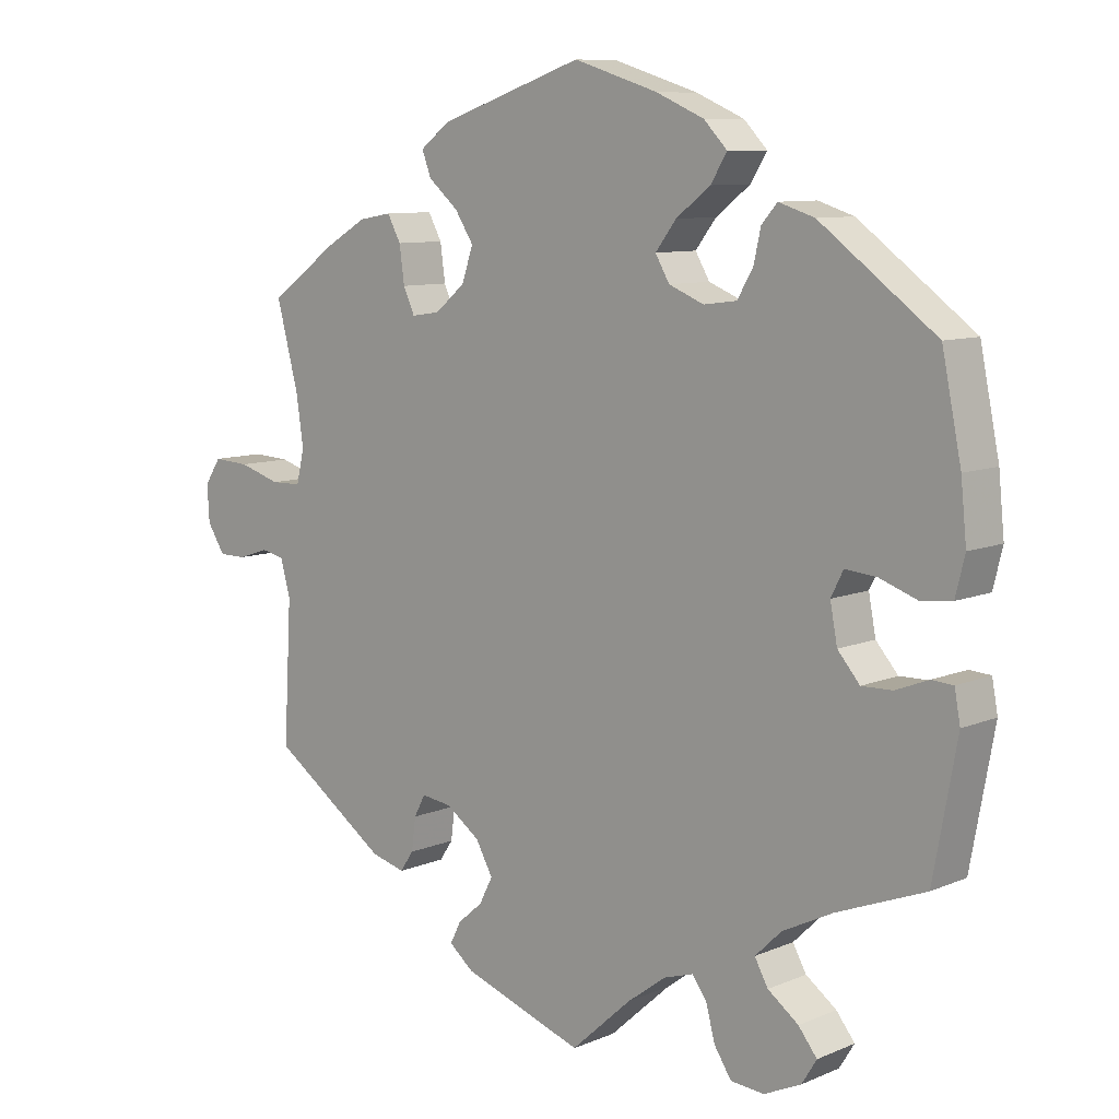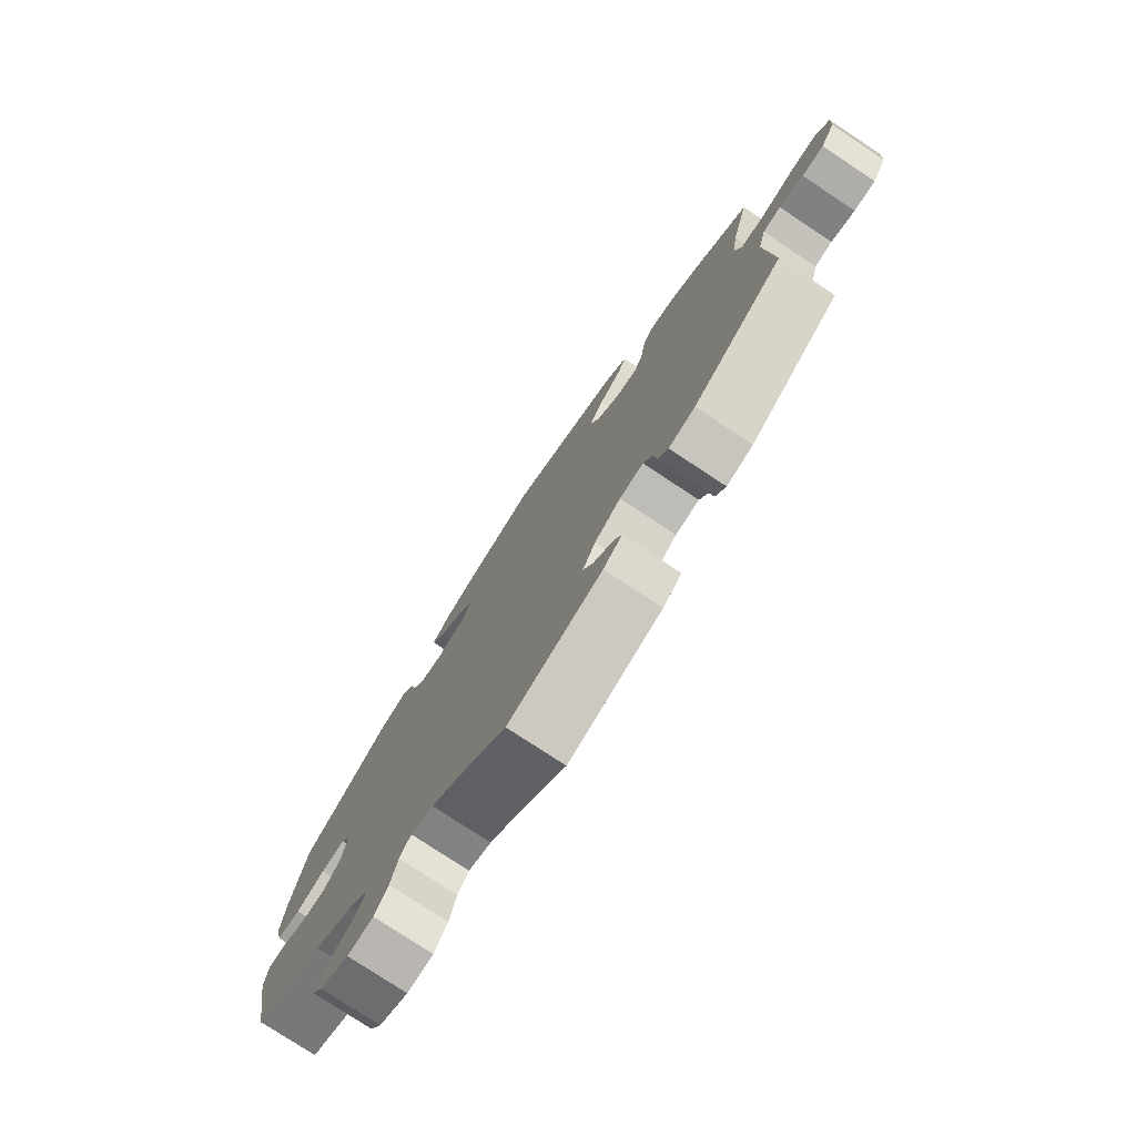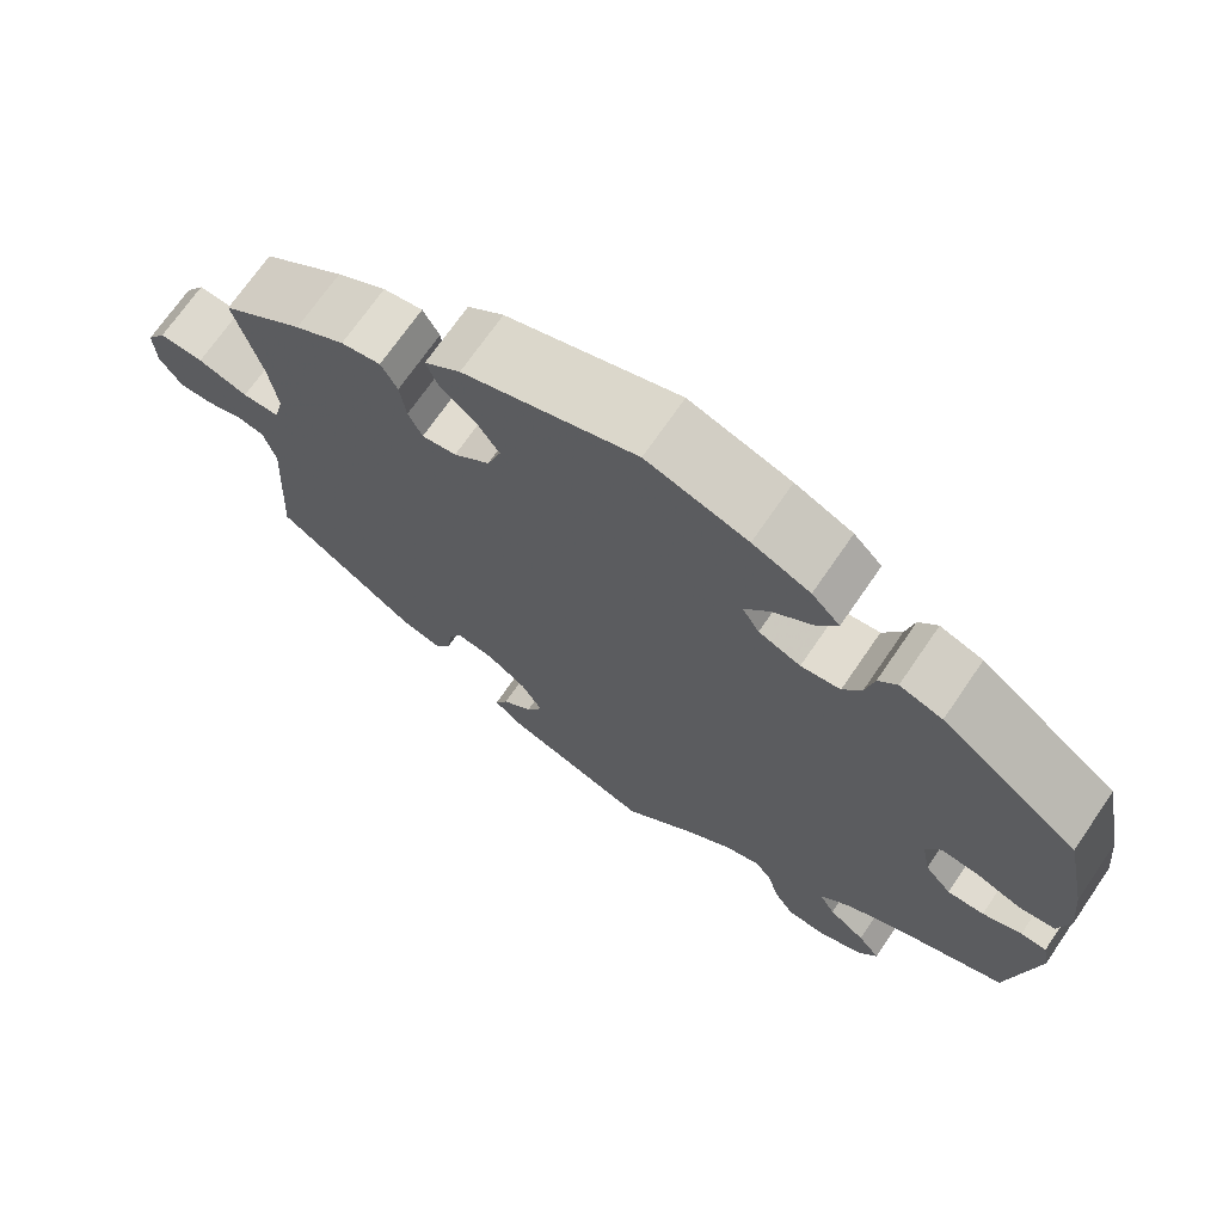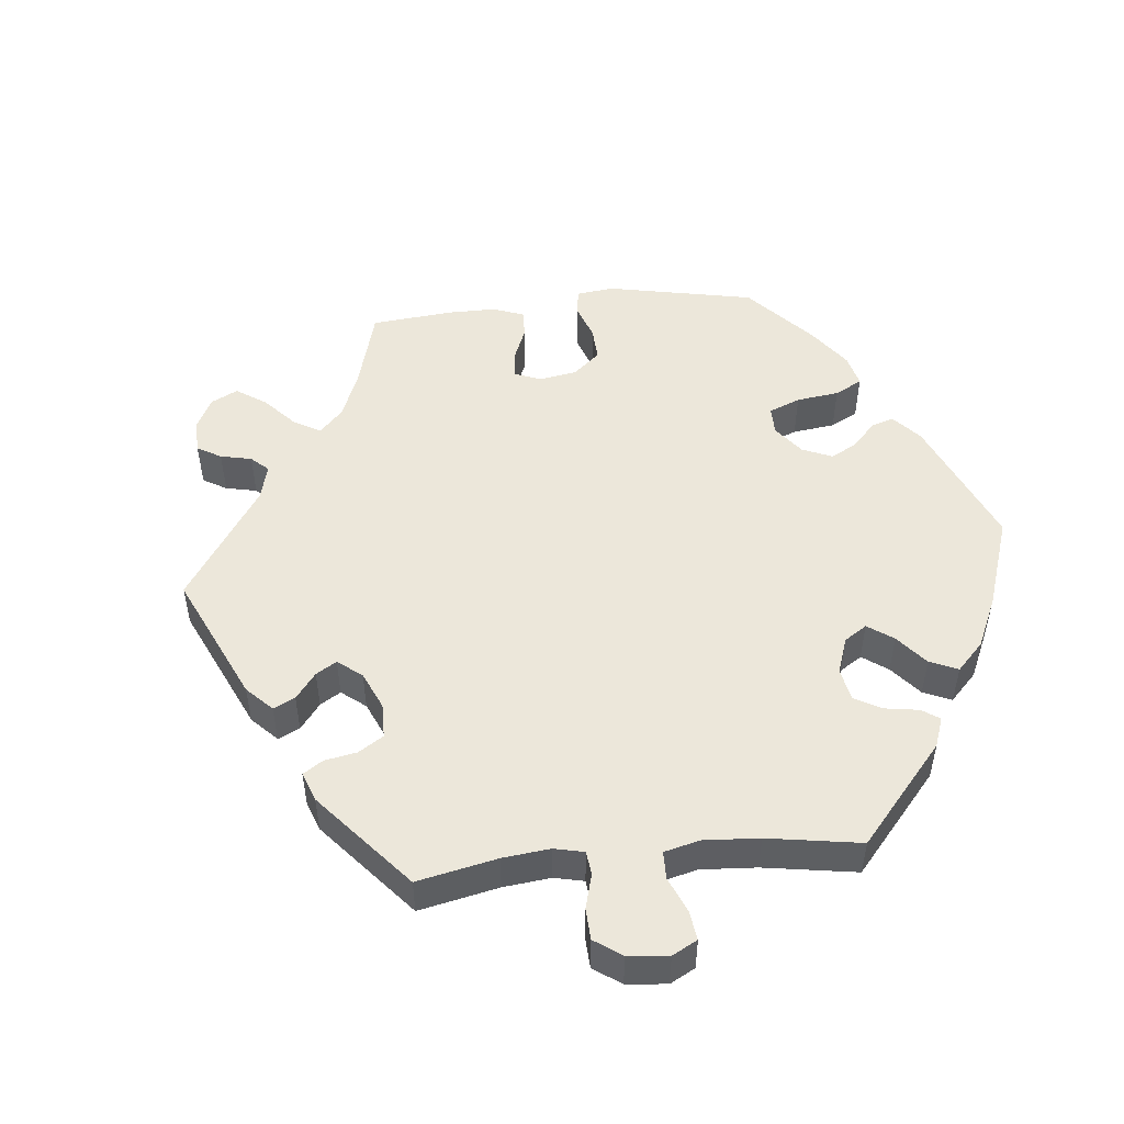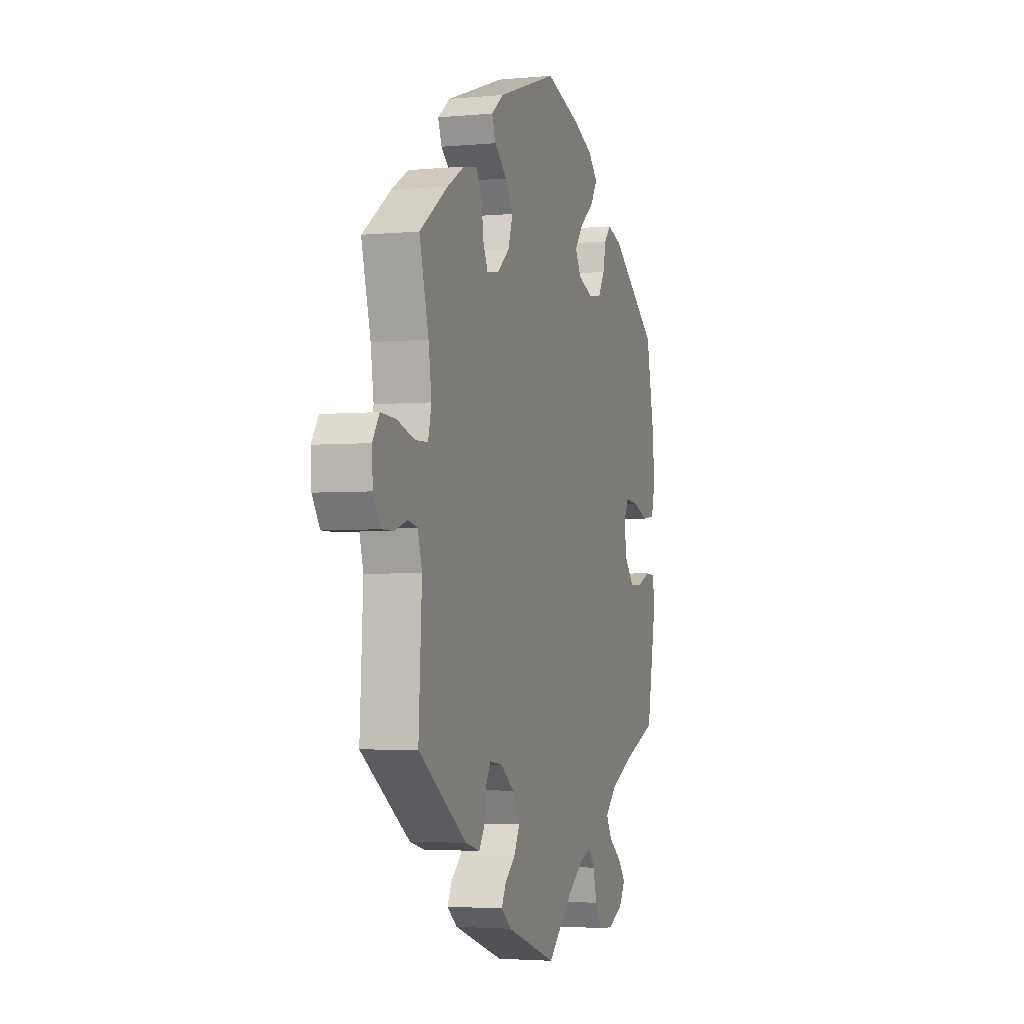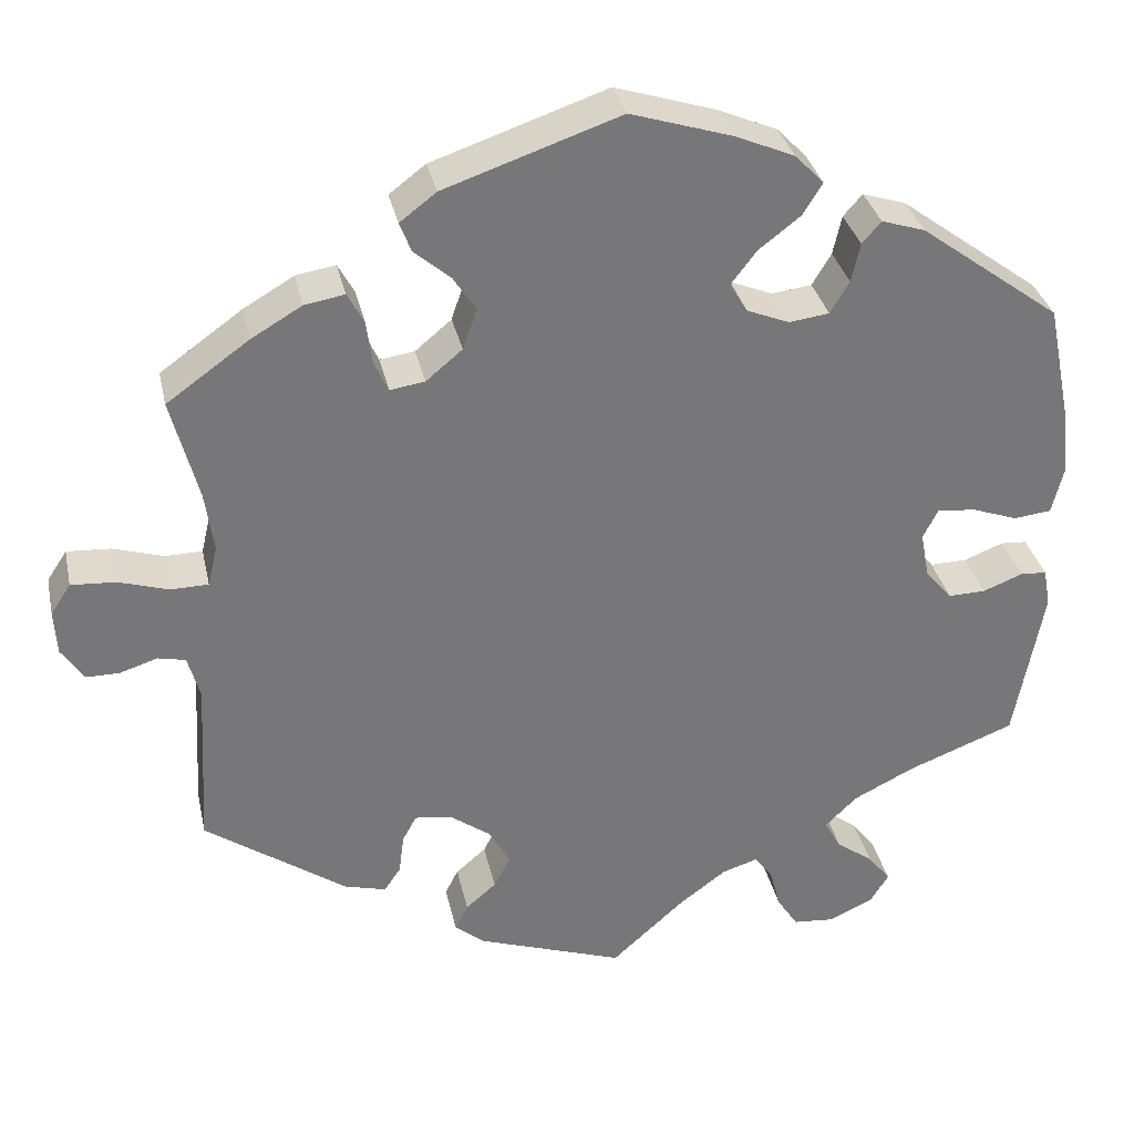
<metadata>
{"format":"obj","ext":"obj","renderer":"f3d","projection":"perspective","resolution":1024,"background":"white","views":[{"elev":9.1,"azim":-137.9,"up":"+Z"},{"elev":-77.4,"azim":56.5,"up":"+Z"},{"elev":70.4,"azim":-145.6,"up":"+Z"},{"elev":50.4,"azim":-155.7,"up":"+Y"},{"elev":-3.2,"azim":107.9,"up":"+Z"},{"elev":33.1,"azim":167.9,"up":"+Z"}]}
</metadata>
<code>
v -0.338 0.07 0.409
v -0.288 0.07 0.425
v -0.266 0.07 0.4
v -0.256 0.07 0.355
v -0.234 0.07 0.318
v -0.188 0.07 0.312
v -0.139 0.07 0.332
v -0.119 0.07 0.366
v -0.148 0.07 0.404
v -0.196 0.07 0.441
v -0.219 0.07 0.478
v -0.186 0.07 0.512
v -0.119 0.07 0.541
v -0.001 0.07 0.578
v 0.201 0.07 0.509
v 0.243 0.07 0.477
v 0.23 0.07 0.443
v 0.188 0.07 0.407
v 0.162 0.07 0.367
v 0.178 0.07 0.32
v 0.22 0.07 0.285
v 0.26 0.07 0.279
v 0.276 0.07 0.314
v 0.283 0.07 0.365
v 0.302 0.07 0.4
v 0.348 0.07 0.392
v 0.406 0.07 0.358
v 0.501 0.07 0.29
v 0.47 0.07 0.172
v 0.46 0.07 0.102
v 0.471 0.07 0.056
v 0.514 0.07 0.055
v 0.572 0.07 0.073
v 0.623 0.07 0.076
v 0.646 0.07 0.041
v 0.643 0.07 -0.01
v 0.618 0.07 -0.049
v 0.579 0.07 -0.049
v 0.536 0.07 -0.035
v 0.504 0.07 -0.042
v 0.49 0.07 -0.092
v 0.501 0.07 -0.288
v 0.338 0.07 -0.402
v 0.29 0.07 -0.415
v 0.271 0.07 -0.387
v 0.265 0.07 -0.341
v 0.249 0.07 -0.311
v 0.206 0.07 -0.317
v 0.159 0.07 -0.351
v 0.135 0.07 -0.394
v 0.154 0.07 -0.431
v 0.189 0.07 -0.461
v 0.204 0.07 -0.491
v 0.17 0.07 -0.519
v 0 0.07 -0.578
v -0.085 0.07 -0.501
v -0.139 0.07 -0.461
v -0.18 0.07 -0.448
v -0.2 0.07 -0.475
v -0.213 0.07 -0.524
v -0.237 0.07 -0.561
v -0.284 0.07 -0.565
v -0.336 0.07 -0.541
v -0.357 0.07 -0.507
v -0.331 0.07 -0.474
v -0.288 0.07 -0.442
v -0.269 0.07 -0.408
v -0.306 0.07 -0.372
v -0.376 0.07 -0.337
v -0.5 0.07 -0.289
v -0.533 0.07 -0.109
v -0.525 0.07 -0.065
v -0.495 0.07 -0.063
v -0.449 0.07 -0.081
v -0.406 0.07 -0.082
v -0.375 0.07 -0.046
v -0.365 0.07 0.007
v -0.382 0.07 0.041
v -0.426 0.07 0.037
v -0.479 0.07 0.018
v -0.522 0.07 0.023
v -0.535 0.07 0.076
v -0.527 0.07 0.156
v -0.5 0.07 0.289
v -0.338 0 0.409
v -0.288 0 0.425
v -0.266 0 0.4
v -0.256 0 0.355
v -0.234 0 0.318
v -0.188 0 0.312
v -0.139 0 0.332
v -0.119 0 0.366
v -0.148 0 0.404
v -0.196 0 0.441
v -0.219 0 0.478
v -0.186 0 0.512
v -0.119 0 0.541
v -0.001 0 0.578
v 0.201 0 0.509
v 0.243 0 0.477
v 0.23 0 0.443
v 0.188 0 0.407
v 0.162 0 0.367
v 0.178 0 0.32
v 0.22 0 0.285
v 0.26 0 0.279
v 0.276 0 0.314
v 0.283 0 0.365
v 0.302 0 0.4
v 0.348 0 0.392
v 0.406 0 0.358
v 0.501 0 0.29
v 0.47 0 0.172
v 0.46 0 0.102
v 0.471 0 0.056
v 0.514 0 0.055
v 0.572 0 0.073
v 0.623 0 0.076
v 0.646 0 0.041
v 0.643 0 -0.01
v 0.618 0 -0.049
v 0.579 0 -0.049
v 0.536 0 -0.035
v 0.504 0 -0.042
v 0.49 0 -0.092
v 0.501 0 -0.288
v 0.338 0 -0.402
v 0.29 0 -0.415
v 0.271 0 -0.387
v 0.265 0 -0.341
v 0.249 0 -0.311
v 0.206 0 -0.317
v 0.159 0 -0.351
v 0.135 0 -0.394
v 0.154 0 -0.431
v 0.189 0 -0.461
v 0.204 0 -0.491
v 0.17 0 -0.519
v 0 0 -0.578
v -0.085 0 -0.501
v -0.139 0 -0.461
v -0.18 0 -0.448
v -0.2 0 -0.475
v -0.213 0 -0.524
v -0.237 0 -0.561
v -0.284 0 -0.565
v -0.336 0 -0.541
v -0.357 0 -0.507
v -0.331 0 -0.474
v -0.288 0 -0.442
v -0.269 0 -0.408
v -0.306 0 -0.372
v -0.376 0 -0.337
v -0.5 0 -0.289
v -0.533 0 -0.109
v -0.525 0 -0.065
v -0.495 0 -0.063
v -0.449 0 -0.081
v -0.406 0 -0.082
v -0.375 0 -0.046
v -0.365 0 0.007
v -0.382 0 0.041
v -0.426 0 0.037
v -0.479 0 0.018
v -0.522 0 0.023
v -0.535 0 0.076
v -0.527 0 0.156
v -0.5 0 0.289
f 79 80 81 82
f 78 79 82 83
f 71 72 73 74
f 69 70 71 74
f 68 69 74 75
f 67 68 75 76
f 63 64 65 66
f 63 66 67
f 62 63 67
f 59 60 61 62
f 58 59 62 67
f 57 58 67 76
f 53 54 55 56
f 51 52 53 56
f 50 51 56 57
f 49 50 57 76
f 43 44 45 46
f 41 42 43 46
f 40 41 46 47
f 36 37 38 39
f 36 39 40
f 35 36 40
f 32 33 34 35
f 31 32 35 40
f 26 27 28 29
f 26 29 30
f 23 24 25 26
f 22 23 26 30
f 21 22 30 31
f 15 16 17 18
f 15 18 19
f 14 15 19
f 13 14 19 20
f 9 10 11 12
f 8 9 12 13
f 1 2 3 4
f 1 4 5
f 78 83 84 1
f 48 49 76 77
f 8 13 20 21
f 7 8 21 31
f 6 7 31 40
f 77 78 1 5
f 40 47 48 77
f 5 6 40 77
f 166 165 164 163
f 167 166 163 162
f 158 157 156 155
f 158 155 154 153
f 159 158 153 152
f 160 159 152 151
f 150 149 148 147
f 151 150 147
f 151 147 146
f 146 145 144 143
f 151 146 143 142
f 160 151 142 141
f 140 139 138 137
f 140 137 136 135
f 141 140 135 134
f 160 141 134 133
f 130 129 128 127
f 130 127 126 125
f 131 130 125 124
f 123 122 121 120
f 124 123 120
f 124 120 119
f 119 118 117 116
f 124 119 116 115
f 113 112 111 110
f 114 113 110
f 110 109 108 107
f 114 110 107 106
f 115 114 106 105
f 102 101 100 99
f 103 102 99
f 103 99 98
f 104 103 98 97
f 96 95 94 93
f 97 96 93 92
f 88 87 86 85
f 89 88 85
f 85 168 167 162
f 161 160 133 132
f 105 104 97 92
f 115 105 92 91
f 124 115 91 90
f 89 85 162 161
f 161 132 131 124
f 161 124 90 89
f 1 85 86 2
f 2 86 87 3
f 3 87 88 4
f 4 88 89 5
f 5 89 90 6
f 6 90 91 7
f 7 91 92 8
f 8 92 93 9
f 9 93 94 10
f 10 94 95 11
f 11 95 96 12
f 12 96 97 13
f 13 97 98 14
f 14 98 99 15
f 15 99 100 16
f 16 100 101 17
f 17 101 102 18
f 18 102 103 19
f 19 103 104 20
f 20 104 105 21
f 21 105 106 22
f 22 106 107 23
f 23 107 108 24
f 24 108 109 25
f 25 109 110 26
f 26 110 111 27
f 27 111 112 28
f 28 112 113 29
f 29 113 114 30
f 30 114 115 31
f 31 115 116 32
f 32 116 117 33
f 33 117 118 34
f 34 118 119 35
f 35 119 120 36
f 36 120 121 37
f 37 121 122 38
f 38 122 123 39
f 39 123 124 40
f 40 124 125 41
f 41 125 126 42
f 42 126 127 43
f 43 127 128 44
f 44 128 129 45
f 45 129 130 46
f 46 130 131 47
f 47 131 132 48
f 48 132 133 49
f 49 133 134 50
f 50 134 135 51
f 51 135 136 52
f 52 136 137 53
f 53 137 138 54
f 54 138 139 55
f 55 139 140 56
f 56 140 141 57
f 57 141 142 58
f 58 142 143 59
f 59 143 144 60
f 60 144 145 61
f 61 145 146 62
f 62 146 147 63
f 63 147 148 64
f 64 148 149 65
f 65 149 150 66
f 66 150 151 67
f 67 151 152 68
f 68 152 153 69
f 69 153 154 70
f 70 154 155 71
f 71 155 156 72
f 72 156 157 73
f 73 157 158 74
f 74 158 159 75
f 75 159 160 76
f 76 160 161 77
f 77 161 162 78
f 78 162 163 79
f 79 163 164 80
f 80 164 165 81
f 81 165 166 82
f 82 166 167 83
f 83 167 168 84
f 84 168 85 1

</code>
